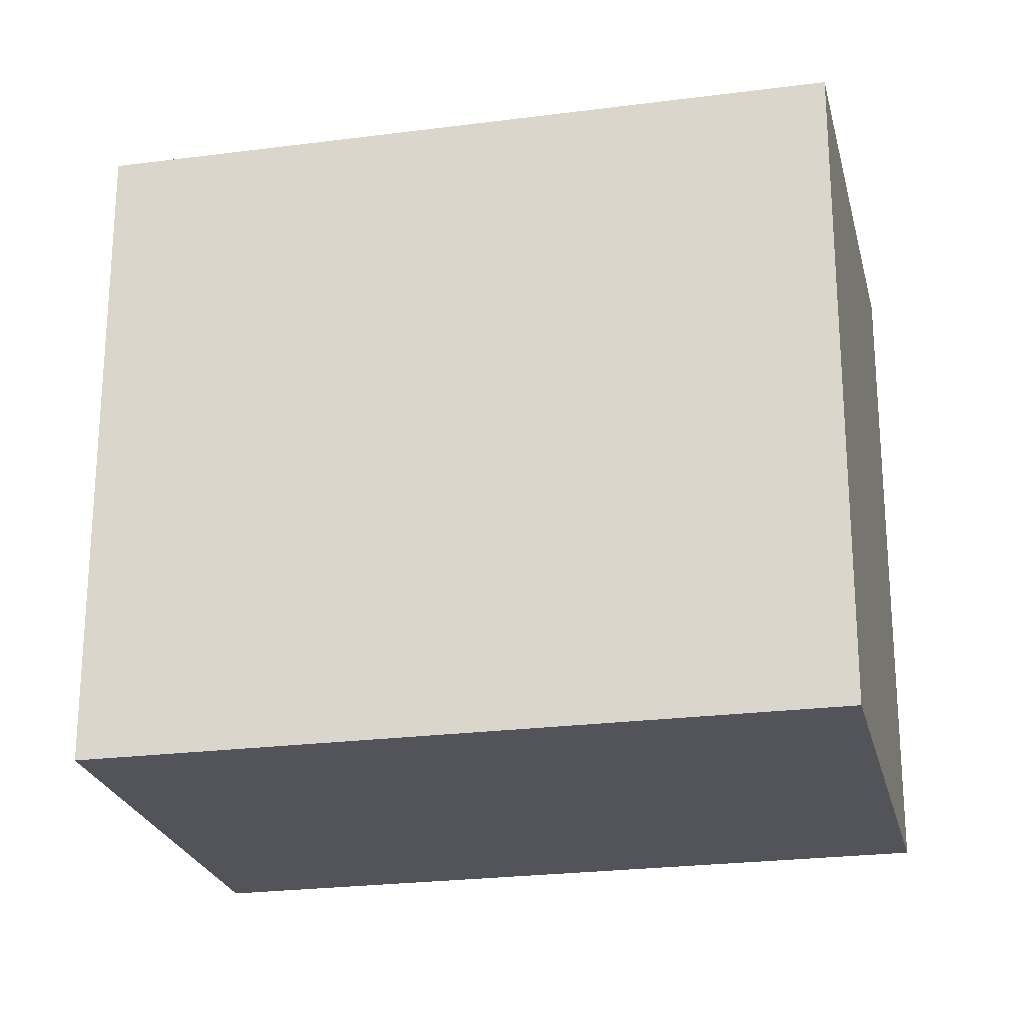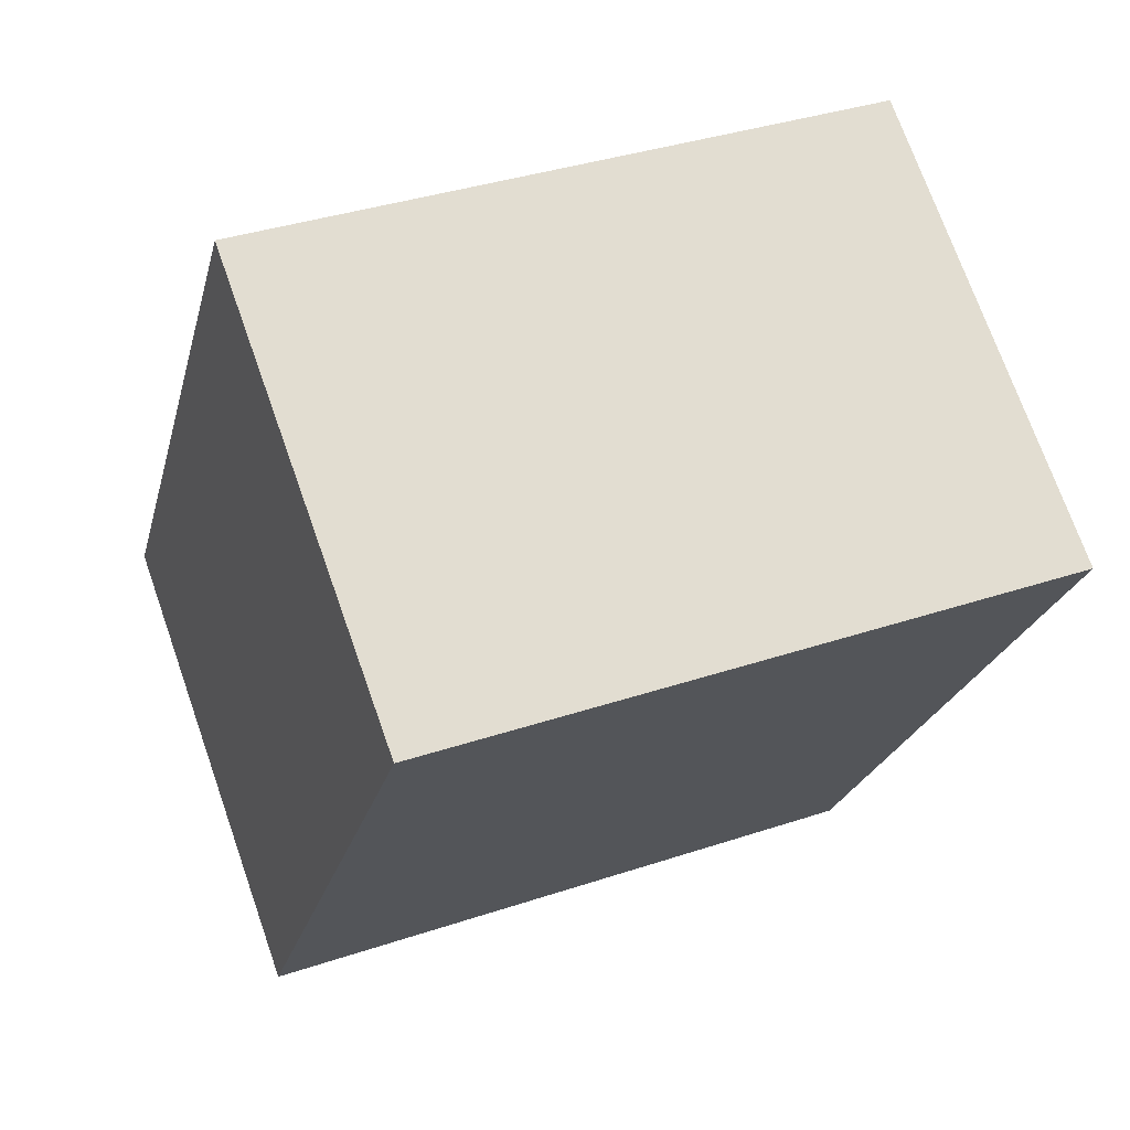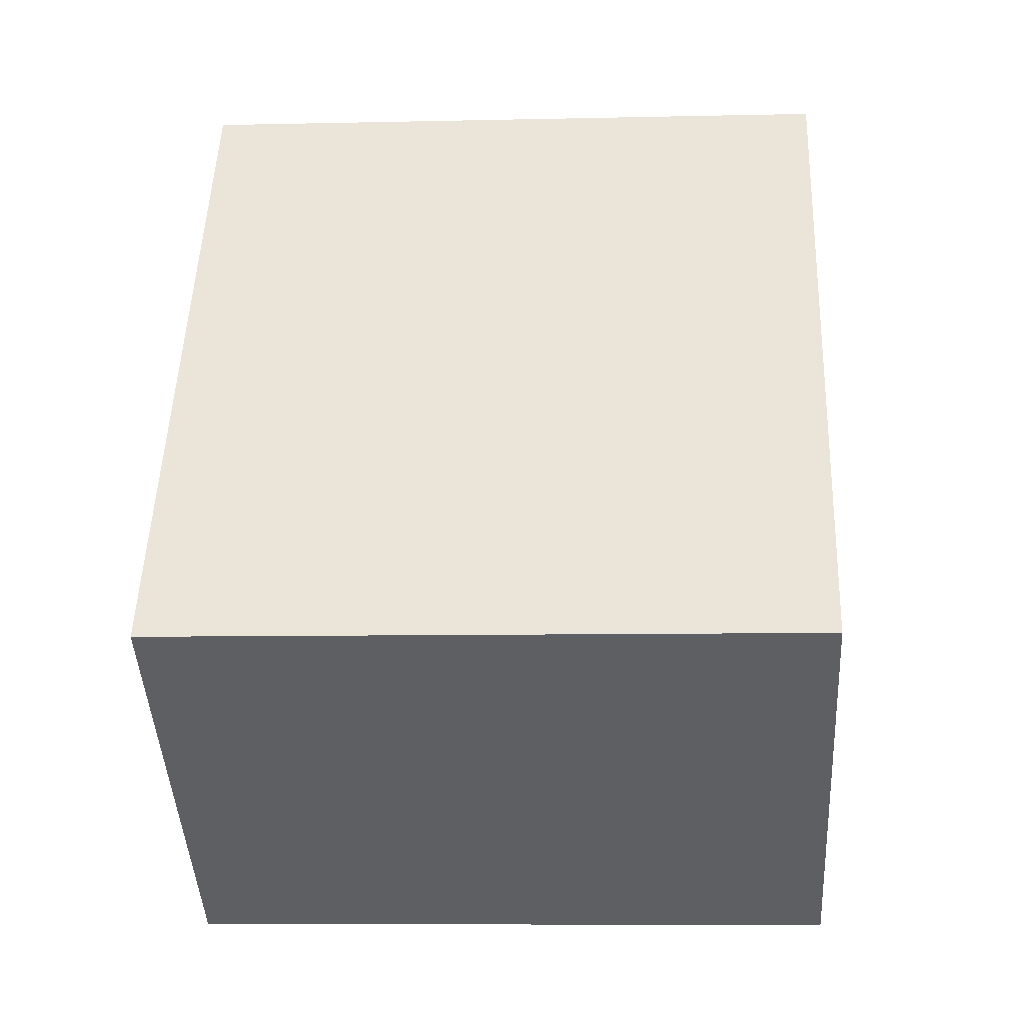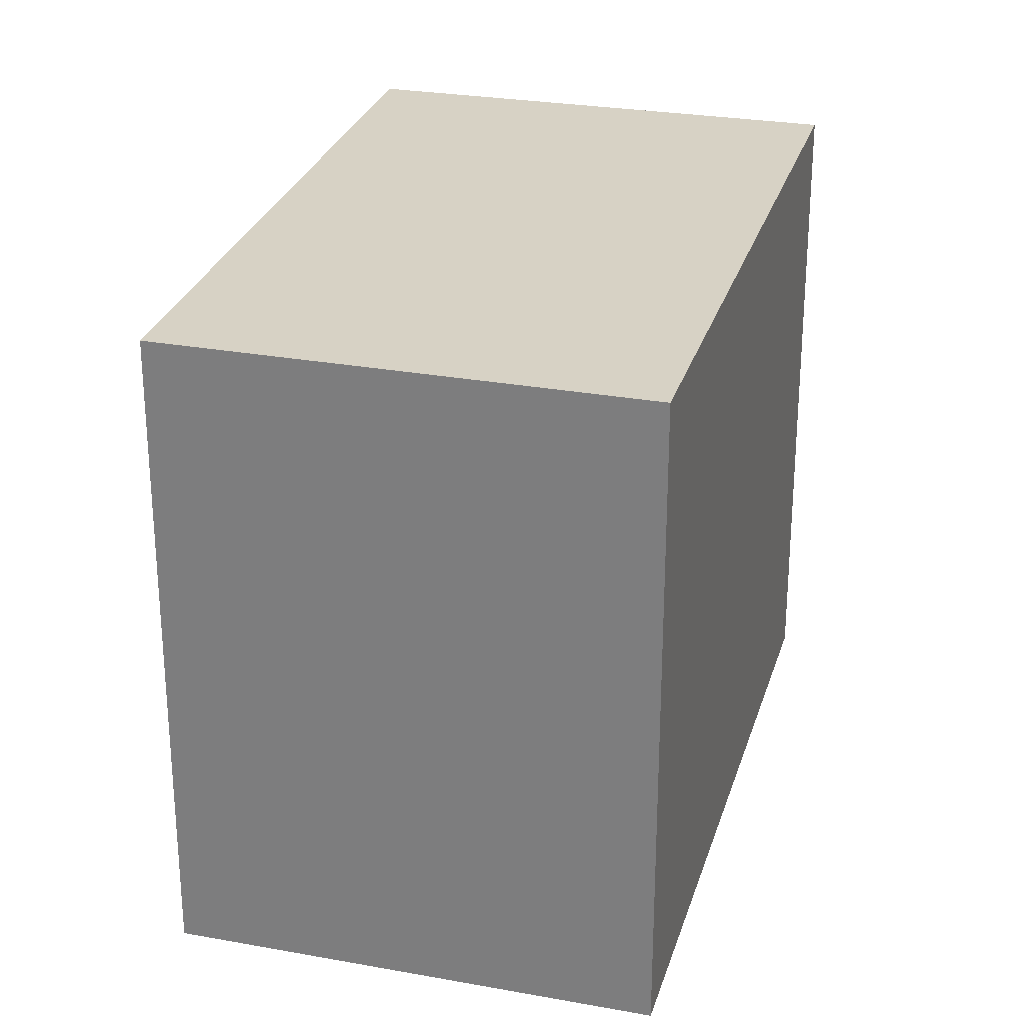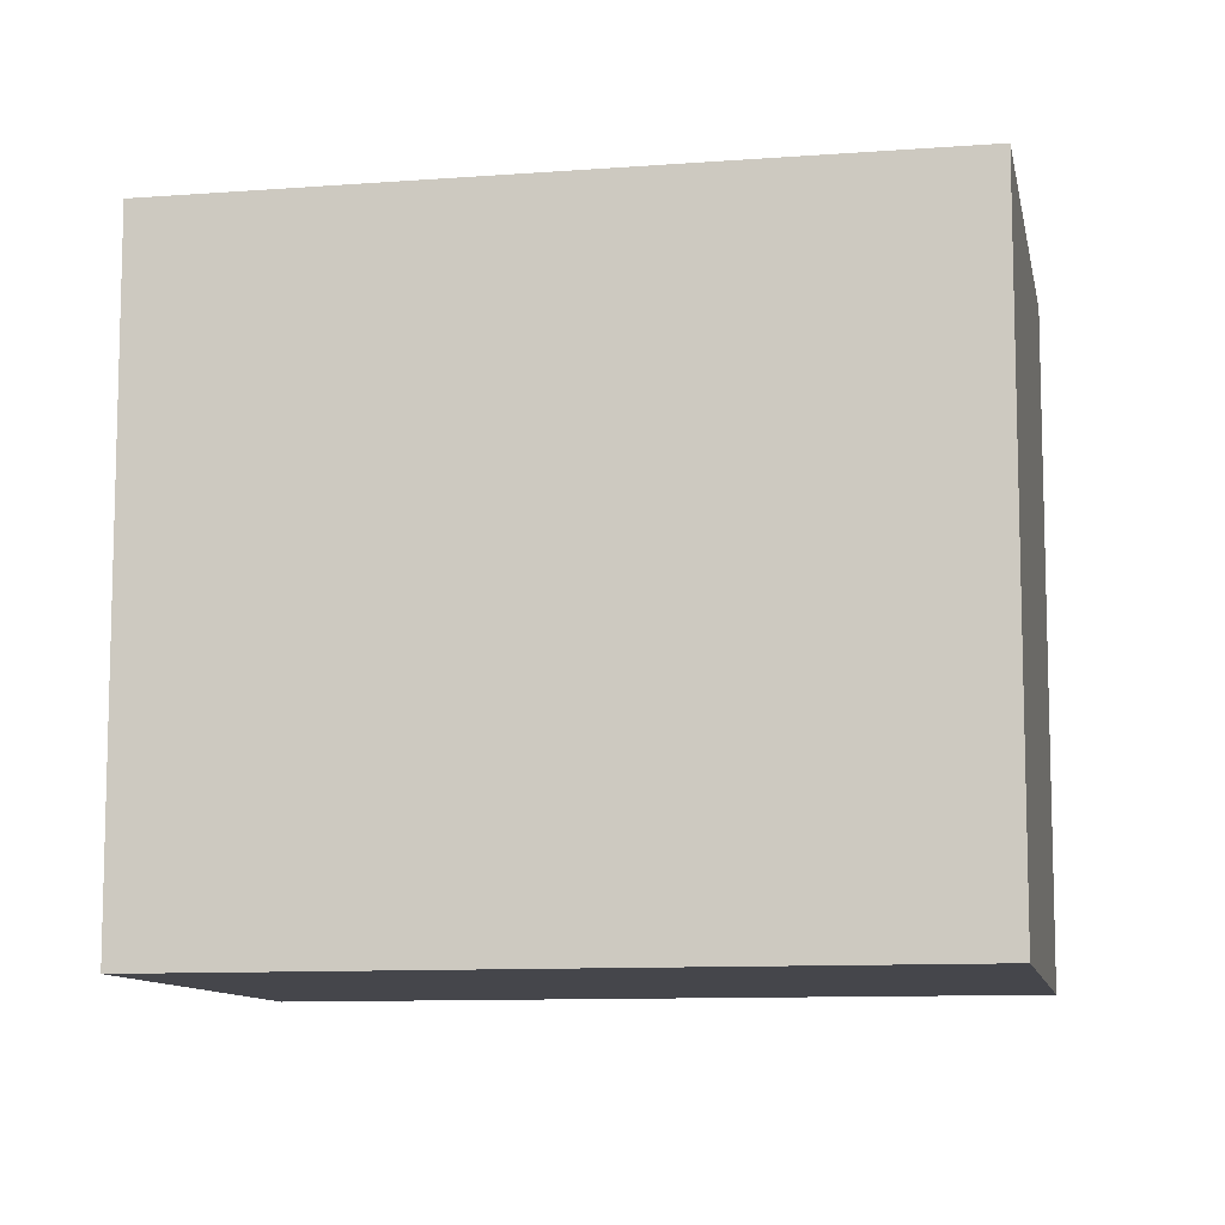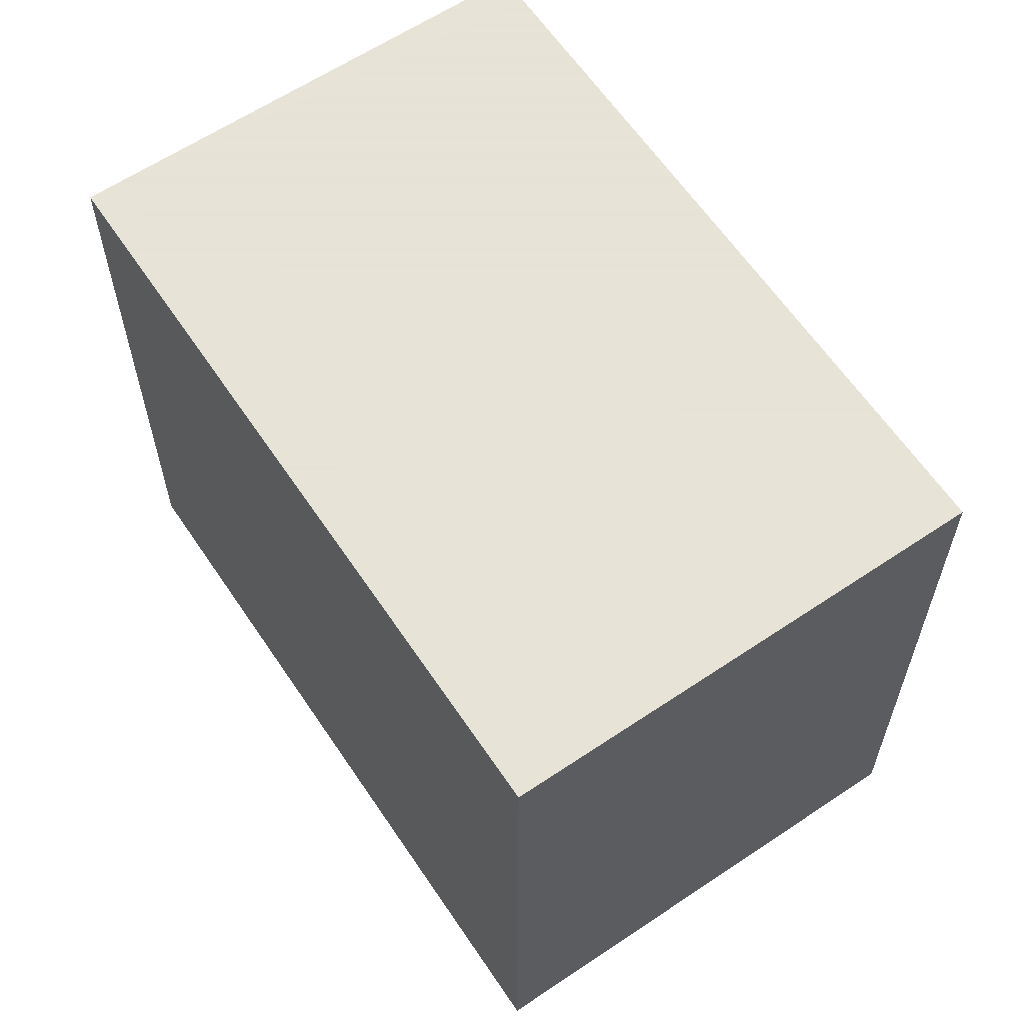
<metadata>
{"format":"obj","ext":"obj","renderer":"f3d","projection":"perspective","resolution":1024,"background":"white","views":[{"elev":-23.7,"azim":-43.7,"up":"+Y"},{"elev":36.6,"azim":66.5,"up":"+Z"},{"elev":-7.9,"azim":-86.3,"up":"+Z"},{"elev":27.6,"azim":49.0,"up":"+Y"},{"elev":-10.1,"azim":134.6,"up":"+Y"},{"elev":62.8,"azim":179.7,"up":"+Y"}]}
</metadata>
<code>
v  0 6.07 3.717e-16
v  7.602 6.07 3.236
v  3.77 6.07 -2.543
v  3.848 6.07 5.705
v  7.602 -1.981e-16 3.236
v  3.77 1.557e-16 -2.543
v  0 0 0
v  3.848 -3.493e-16 5.705
g defaultobject
f 1 2 3
f 2 1 4
f 5 3 2
f 3 5 6
f 6 1 3
f 1 6 7
f 7 4 1
f 4 7 8
f 8 2 4
f 2 8 5
f 8 6 5
f 6 8 7

</code>
